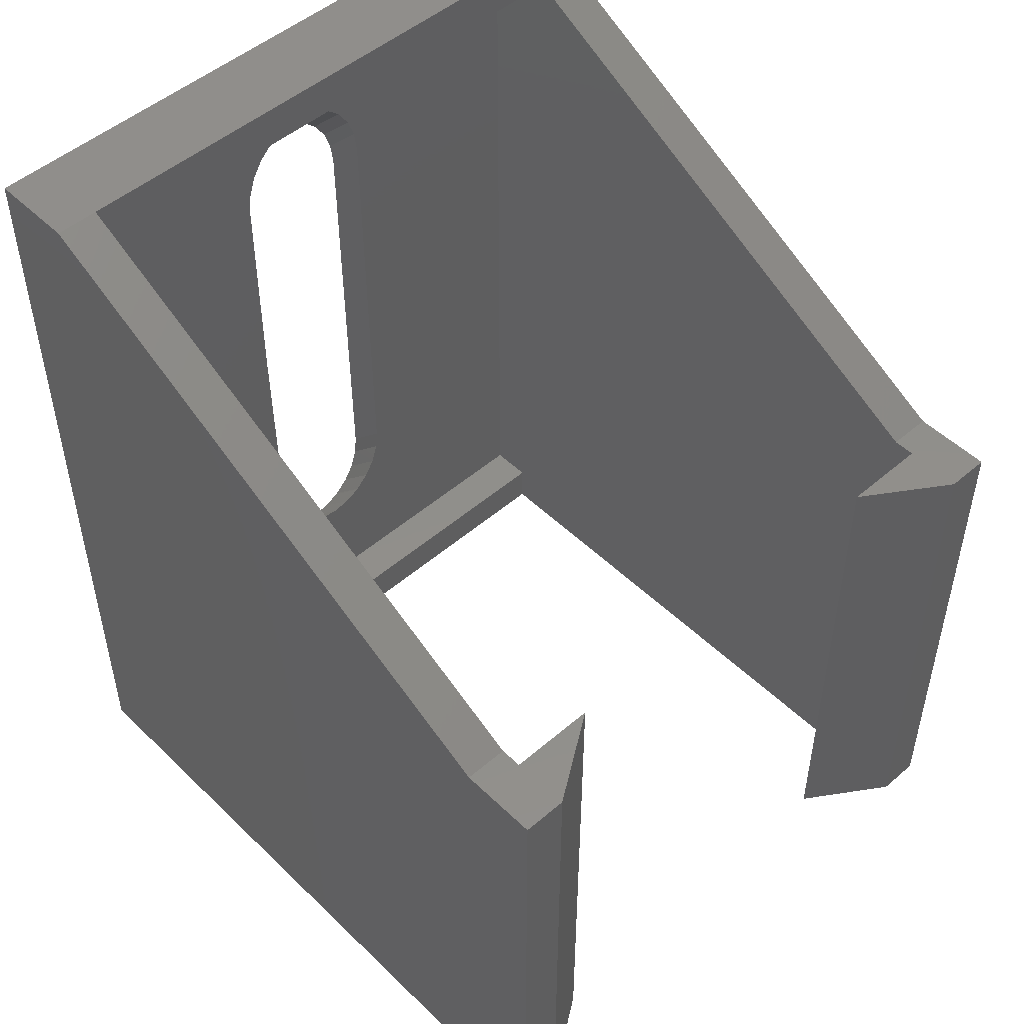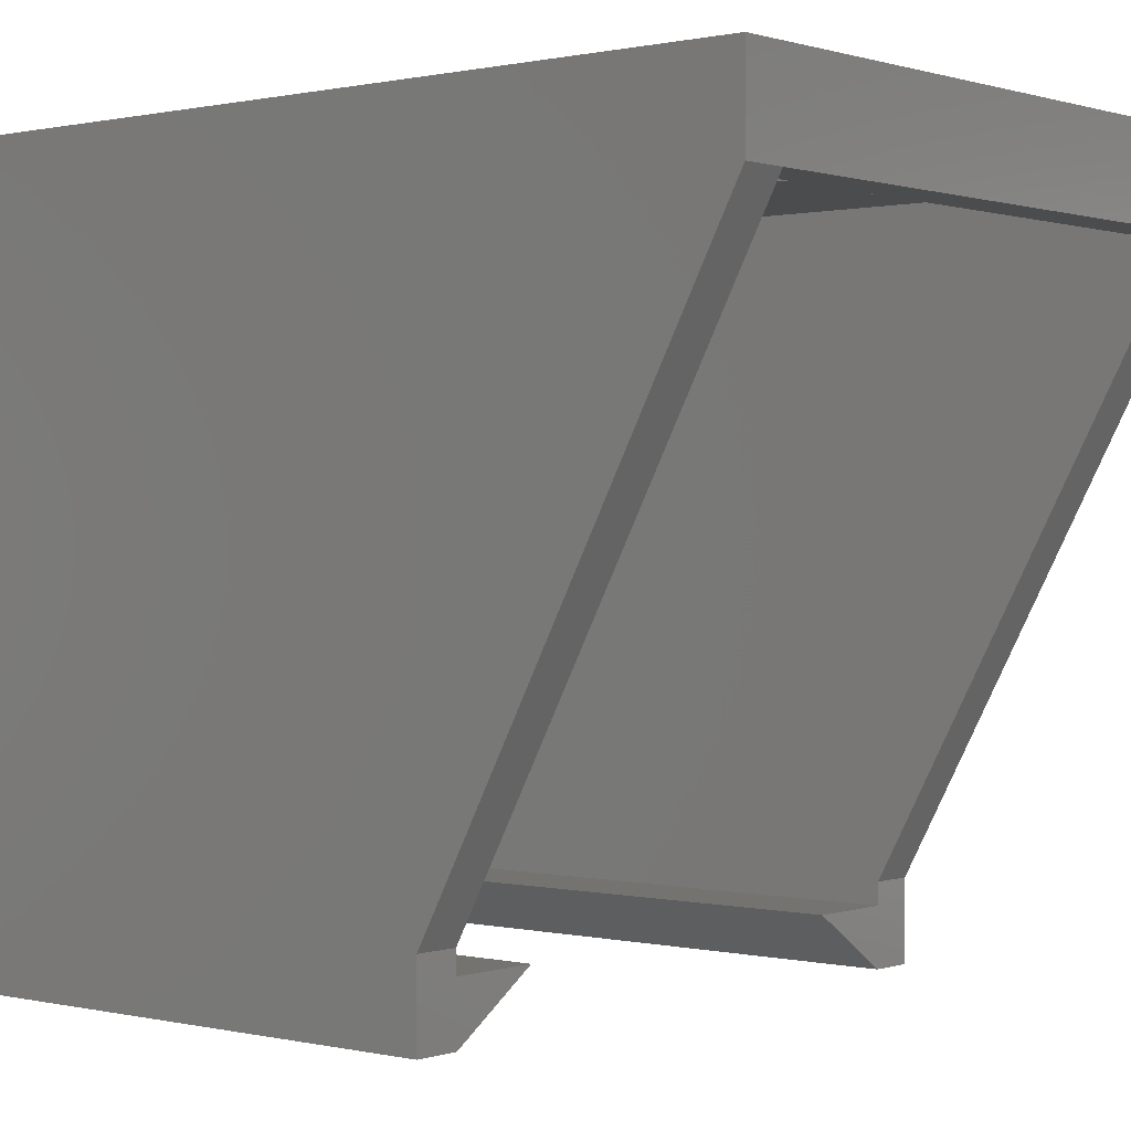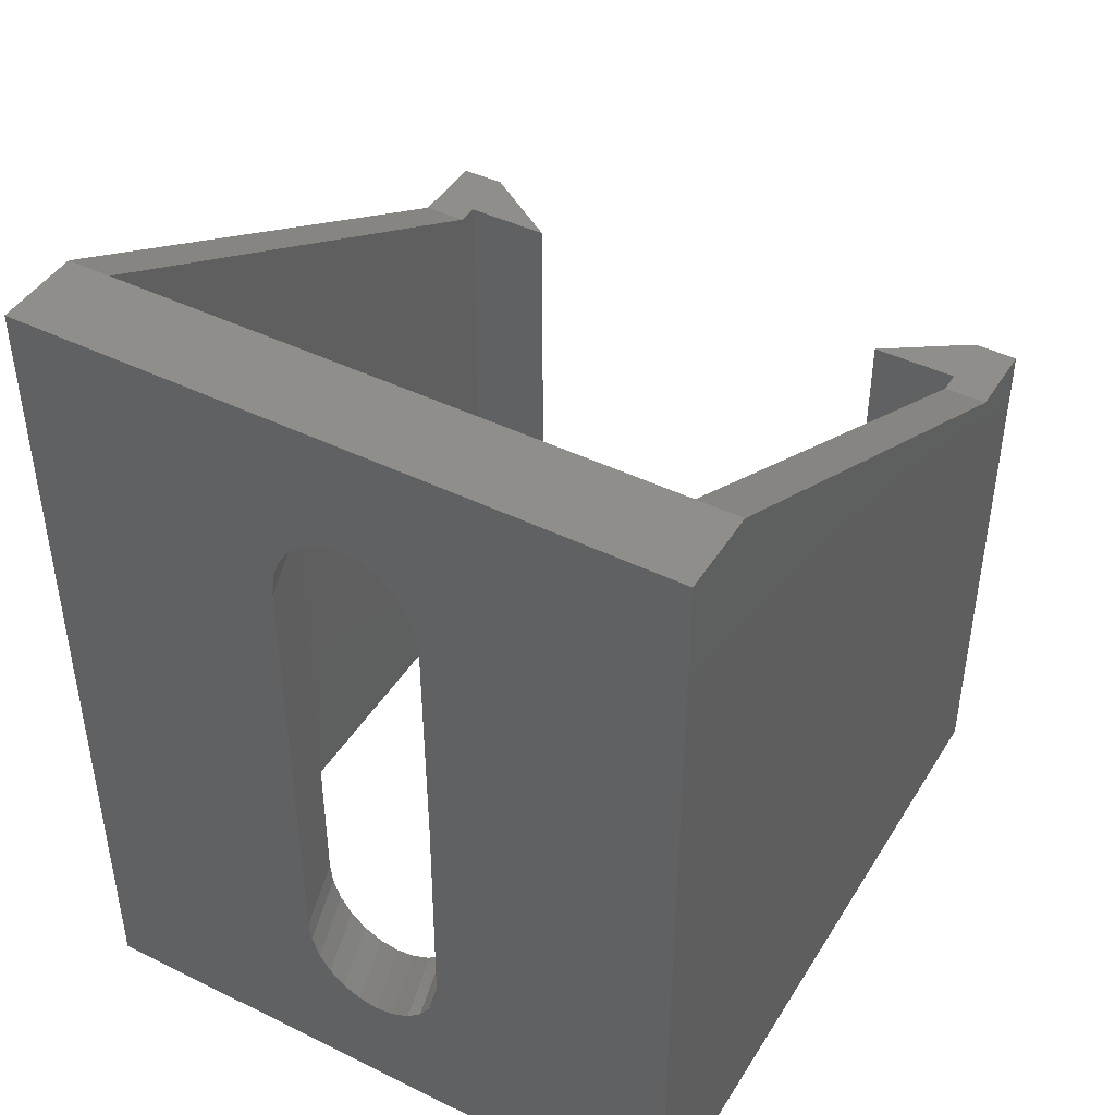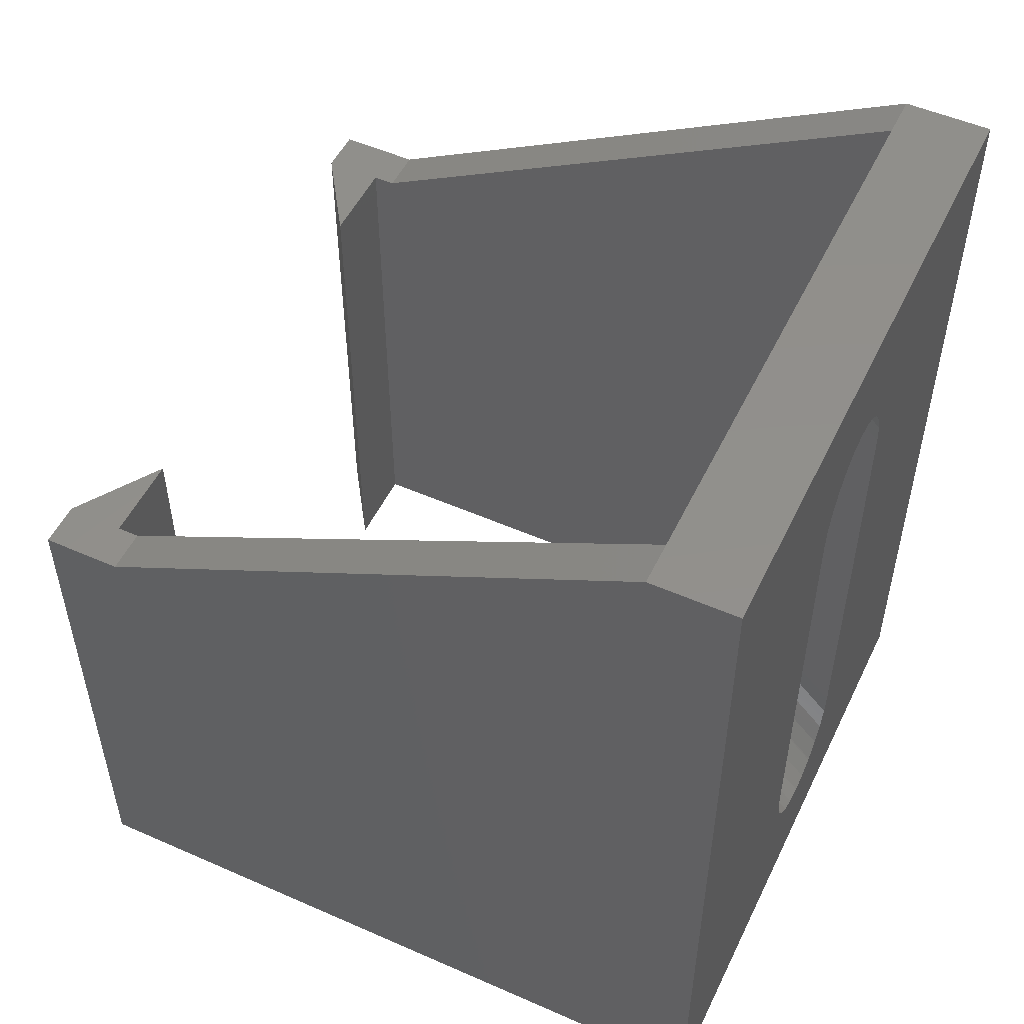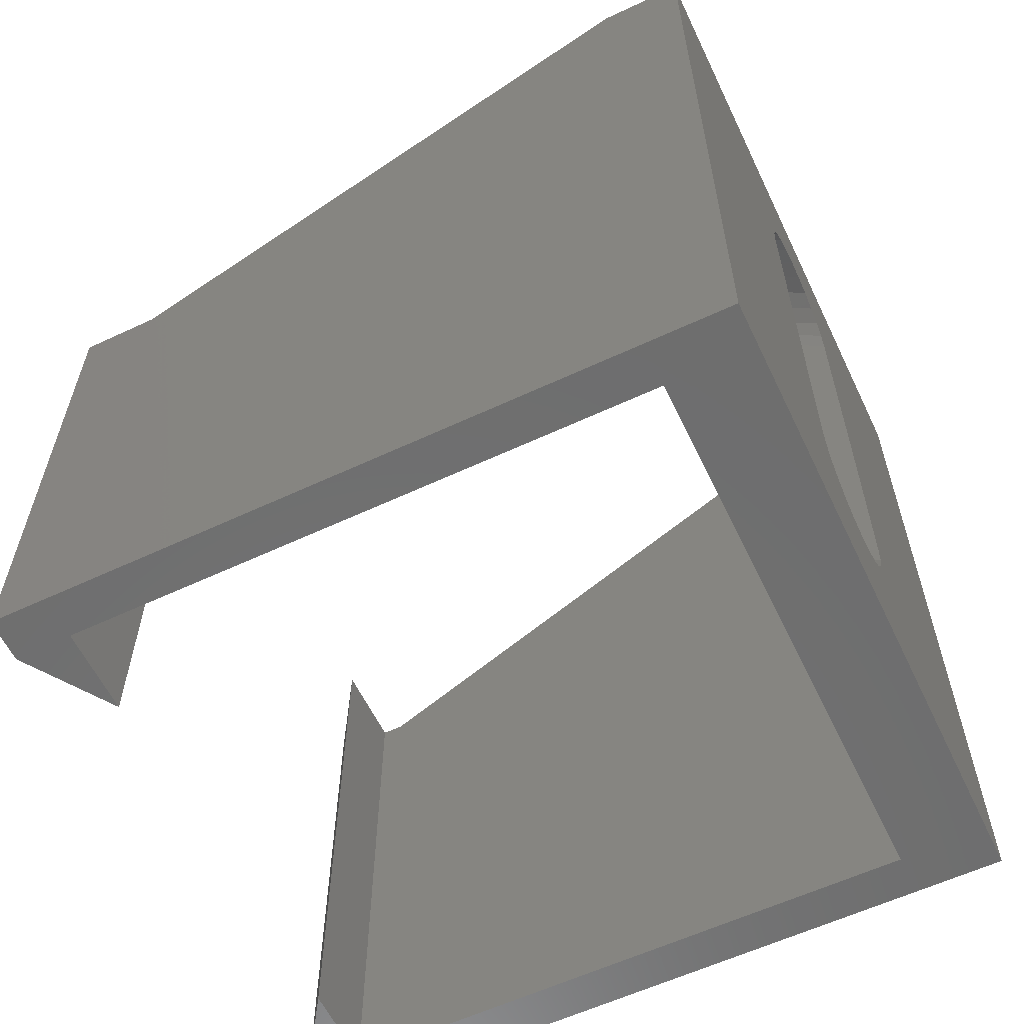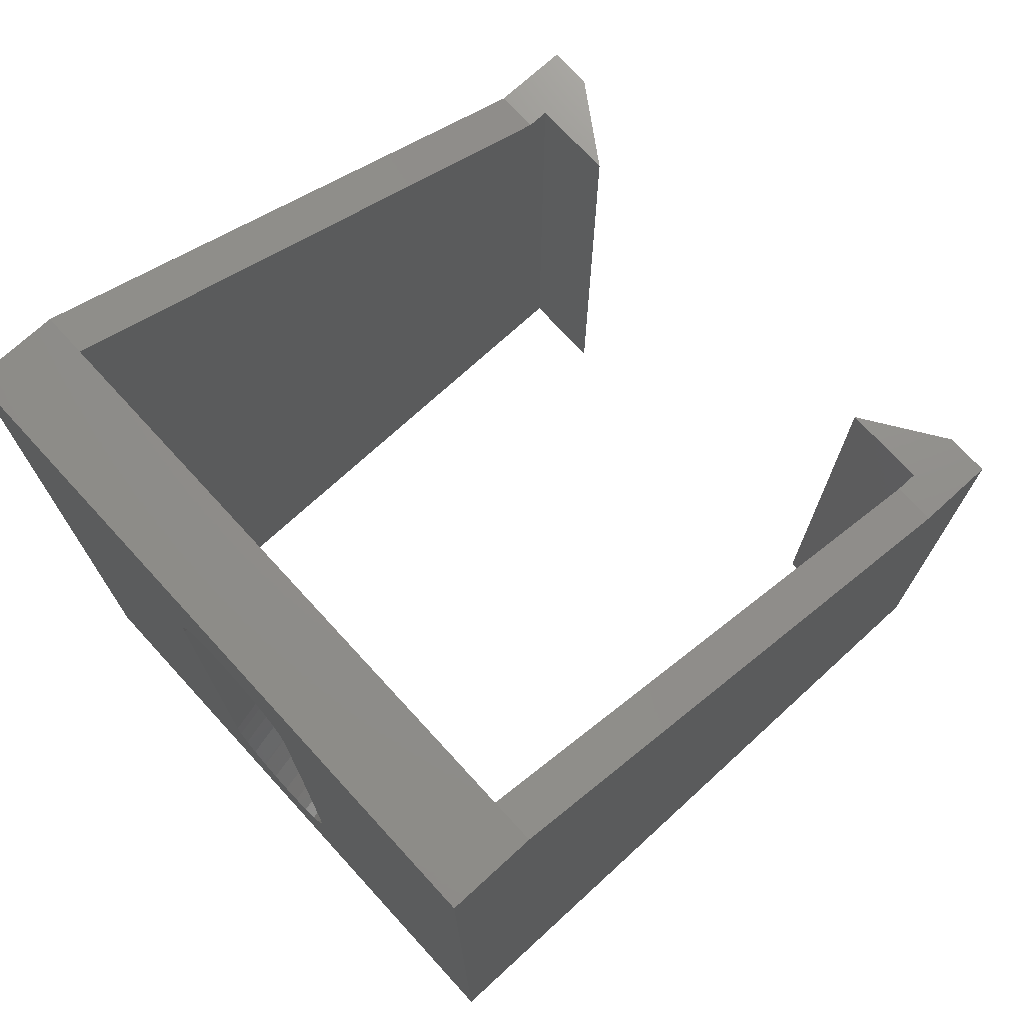
<metadata>
{"format":"stl","ext":"stl","renderer":"f3d","projection":"perspective","resolution":1024,"background":"white","views":[{"elev":50.0,"azim":-43.4,"up":"+Z"},{"elev":0.5,"azim":-49.8,"up":"+Y"},{"elev":44.2,"azim":-150.2,"up":"+Z"},{"elev":52.0,"azim":115.4,"up":"+Z"},{"elev":-60.0,"azim":115.6,"up":"+Z"},{"elev":72.9,"azim":-132.5,"up":"+Z"}]}
</metadata>
<code>
# stl→obj: 107 verts, 214 faces
v 3.926e-17 -0.4555 0.1768
v 3.926e-17 0.0445 0.1768
v 2.926e-15 -0.4555 13.18
v 2.612e-16 13.04 1.177
v 2.723e-16 14.04 1.226
v 2.926e-15 0.0448 13.18
v 4.259e-15 14.04 19.18
v 4.259e-15 13.04 19.18
v 4.48e-15 13.04 20.18
v 2.612e-16 14.04 1.177
v 3.919e-17 13.04 0.1765
v 12.98 -1.776 13.18
v 12.98 -1.776 0.1765
v 14 -1.776 13.18
v 14 -1.776 0.1765
v 2 -0.4555 0.1768
v 2 -0.4555 13.18
v -1.001 -1.773 13.18
v -1 -1.776 0.1766
v 0.0185 -1.773 13.18
v 0.0195 -1.776 0.1767
v -1 0.0448 13.18
v 14 0.0448 13.18
v 13 -0.4552 13.18
v 11 -0.4552 13.18
v 13 0.0448 13.18
v 13 13.04 1.177
v 13 13.04 0.1765
v 13 14.04 1.177
v -1 13.04 20.18
v -1 15.04 20.18
v 13 13.04 20.18
v 14 13.04 20.18
v 14 15.04 20.18
v 11 -0.4552 0.1765
v 4.83 14.04 16.97
v 4.995 14.04 17.43
v 5.267 14.04 17.85
v 5.622 14.04 18.17
v 6.035 14.04 18.38
v 6.461 14.04 18.44
v 13 14.04 19.18
v 4.768 14.04 16.45
v 4.747 14.04 11.34
v 4.746 14.04 11.13
v 6.496 14.04 18.44
v 6.922 14.04 18.38
v 7.335 14.04 18.17
v 7.69 14.04 17.85
v 7.962 14.04 17.43
v 8.127 14.04 16.97
v 8.192 14.04 16.43
v 8.216 14.04 6.247
v 8.217 14.04 5.824
v 6.078 14.04 3.873
v 5.663 14.04 4.069
v 5.633 14.04 4.09
v 5.281 14.04 4.414
v 5.02 14.04 4.815
v 4.846 14.04 5.323
v 4.79 14.04 5.824
v 4.789 14.04 6.036
v 6.504 14.04 3.807
v 6.947 14.04 3.875
v 7.344 14.04 4.069
v 7.374 14.04 4.09
v 7.726 14.04 4.414
v 7.987 14.04 4.815
v 8.161 14.04 5.323
v 14 15.04 0.1765
v 13 -0.4552 0.1765
v -1 15.04 0.1765
v -1 0.0445 0.1768
v 5.02 15.04 3.774
v 5.281 15.04 3.372
v 5.633 15.04 3.047
v 5.663 15.04 3.026
v 6.078 15.04 2.829
v 4.846 15.04 4.283
v 4.79 15.04 4.786
v 4.746 15.04 10.1
v 4.789 15.04 4.998
v 6.504 15.04 2.763
v 6.947 15.04 2.832
v 7.344 15.04 3.026
v 7.374 15.04 3.047
v 7.726 15.04 3.372
v 7.987 15.04 3.774
v 8.161 15.04 4.283
v 8.217 15.04 4.786
v 6.035 15.04 17.37
v 5.622 15.04 17.17
v 5.267 15.04 16.84
v 4.995 15.04 16.43
v 4.83 15.04 15.96
v 4.768 15.04 15.44
v 4.747 15.04 10.31
v 6.461 15.04 17.43
v 6.496 15.04 17.43
v 6.922 15.04 17.37
v 7.335 15.04 17.17
v 7.69 15.04 16.84
v 7.962 15.04 16.43
v 8.127 15.04 15.96
v 8.192 15.04 15.41
v 8.216 15.04 5.21
v 13 13.04 19.18
f 1 2 3
f 4 3 2
f 5 3 4
f 6 3 5
f 7 6 5
f 8 6 7
f 9 6 8
f 4 10 5
f 2 11 4
f 12 13 14
f 15 14 13
f 1 3 16
f 17 16 3
f 18 19 20
f 21 20 19
f 18 20 22
f 3 22 20
f 6 22 3
f 3 20 17
f 14 23 12
f 24 12 23
f 25 12 24
f 26 24 23
f 4 11 27
f 28 27 11
f 20 21 17
f 16 17 21
f 4 27 10
f 29 10 27
f 30 9 31
f 32 31 9
f 33 31 32
f 34 31 33
f 25 35 12
f 13 12 35
f 5 36 7
f 37 7 36
f 38 7 37
f 39 7 38
f 40 7 39
f 41 7 40
f 42 7 41
f 43 36 5
f 44 43 5
f 45 44 5
f 46 42 41
f 47 42 46
f 48 42 47
f 49 42 48
f 50 42 49
f 51 42 50
f 52 42 51
f 53 42 52
f 54 42 53
f 29 42 54
f 10 29 5
f 55 5 29
f 56 5 55
f 57 5 56
f 58 5 57
f 59 5 58
f 60 5 59
f 61 5 60
f 45 5 61
f 62 45 61
f 63 55 29
f 64 63 29
f 65 64 29
f 66 65 29
f 67 66 29
f 68 67 29
f 69 68 29
f 54 69 29
f 15 13 70
f 71 70 13
f 28 70 71
f 72 70 28
f 2 73 11
f 72 11 73
f 28 11 72
f 71 13 35
f 22 6 30
f 9 30 6
f 35 25 71
f 24 71 25
f 31 74 72
f 75 72 74
f 76 72 75
f 77 72 76
f 78 72 77
f 70 72 78
f 79 74 31
f 80 79 31
f 81 80 31
f 82 80 81
f 83 70 78
f 84 70 83
f 85 70 84
f 86 70 85
f 87 70 86
f 88 70 87
f 89 70 88
f 90 70 89
f 34 91 31
f 92 31 91
f 93 31 92
f 94 31 93
f 95 31 94
f 96 31 95
f 97 31 96
f 81 31 97
f 98 91 34
f 99 98 34
f 100 99 34
f 101 100 34
f 102 101 34
f 103 102 34
f 104 103 34
f 105 104 34
f 106 105 34
f 90 106 34
f 70 90 34
f 70 34 15
f 23 15 34
f 14 15 23
f 33 23 34
f 72 73 31
f 22 31 73
f 18 22 73
f 30 31 22
f 73 19 18
f 58 74 59
f 21 19 16
f 1 16 19
f 73 1 19
f 2 1 73
f 9 8 32
f 107 32 8
f 8 7 107
f 42 107 7
f 26 23 32
f 33 32 23
f 90 54 106
f 53 106 54
f 80 82 61
f 62 61 82
f 98 99 41
f 46 41 99
f 88 67 68
f 76 58 57
f 95 94 36
f 77 56 78
f 75 74 58
f 88 87 67
f 89 68 69
f 29 27 42
f 26 42 27
f 107 42 26
f 32 107 26
f 71 24 28
f 27 28 24
f 26 27 24
f 89 88 68
f 81 97 45
f 44 45 97
f 86 66 67
f 93 92 39
f 78 56 55
f 94 93 37
f 105 53 52
f 47 101 48
f 38 93 39
f 46 99 100
f 37 93 38
f 75 58 76
f 104 52 51
f 87 86 67
f 104 105 52
f 48 102 49
f 90 69 54
f 74 79 59
f 91 98 41
f 97 96 44
f 43 44 96
f 86 85 66
f 40 91 41
f 96 95 43
f 48 101 102
f 84 64 65
f 43 95 36
f 47 100 101
f 76 57 77
f 46 100 47
f 83 63 64
f 92 91 40
f 85 65 66
f 77 57 56
f 39 92 40
f 62 81 45
f 36 94 37
f 102 50 49
f 102 103 50
f 60 80 61
f 79 80 60
f 84 83 64
f 106 53 105
f 59 79 60
f 103 104 51
f 62 82 81
f 78 55 83
f 83 55 63
f 90 89 69
f 103 51 50
f 85 84 65

</code>
